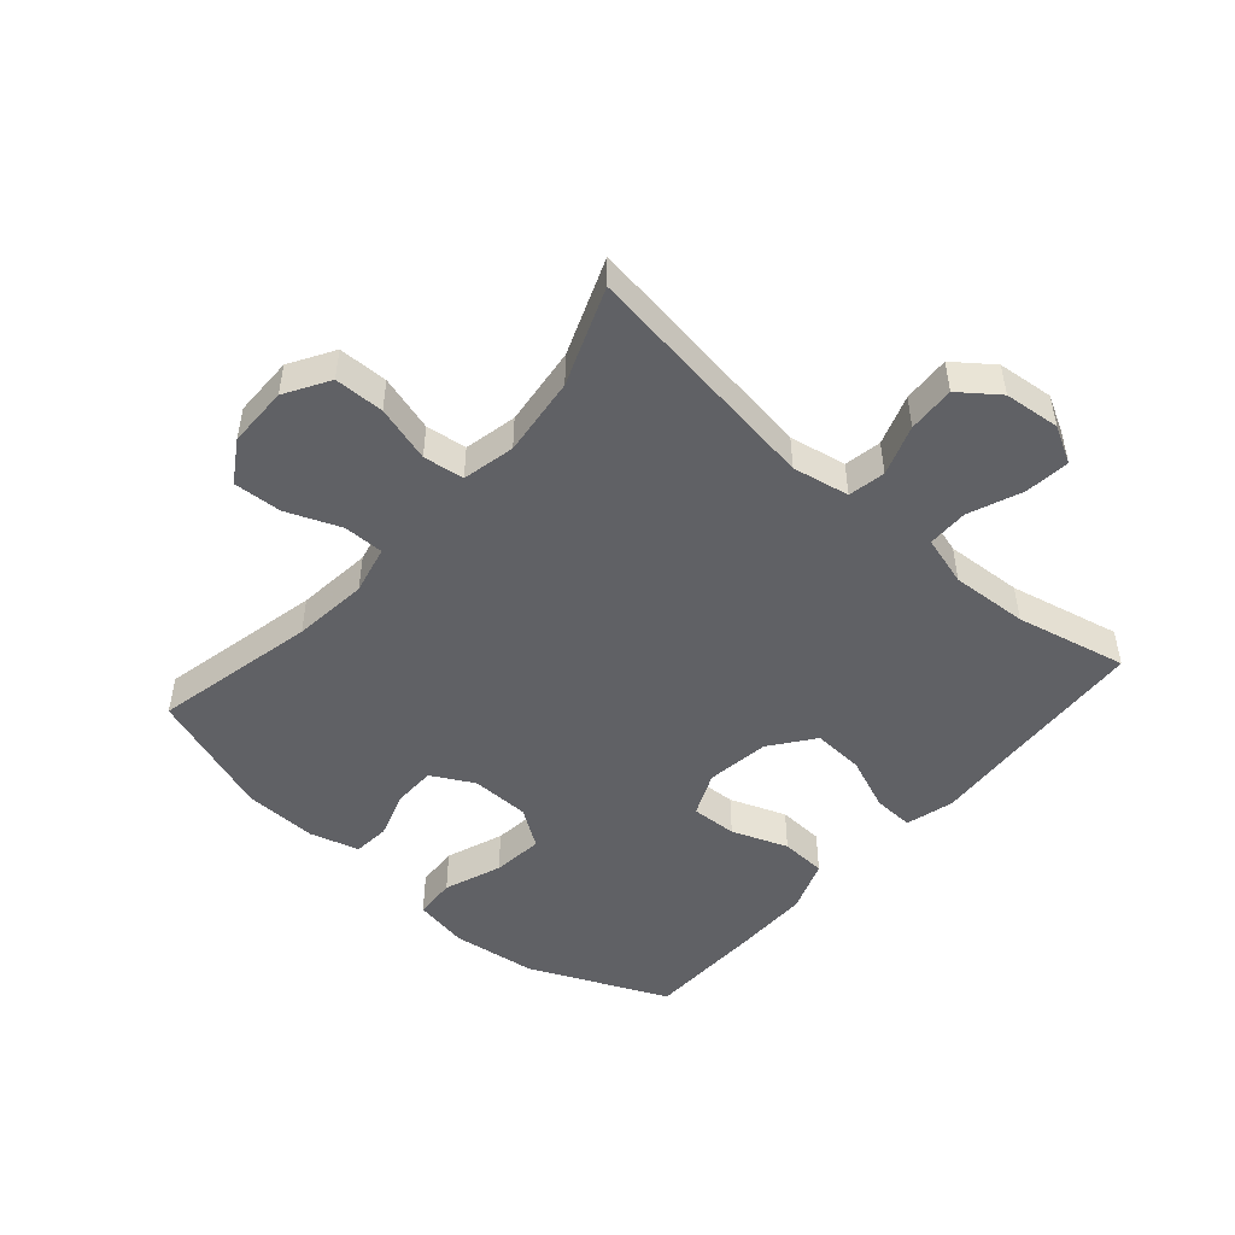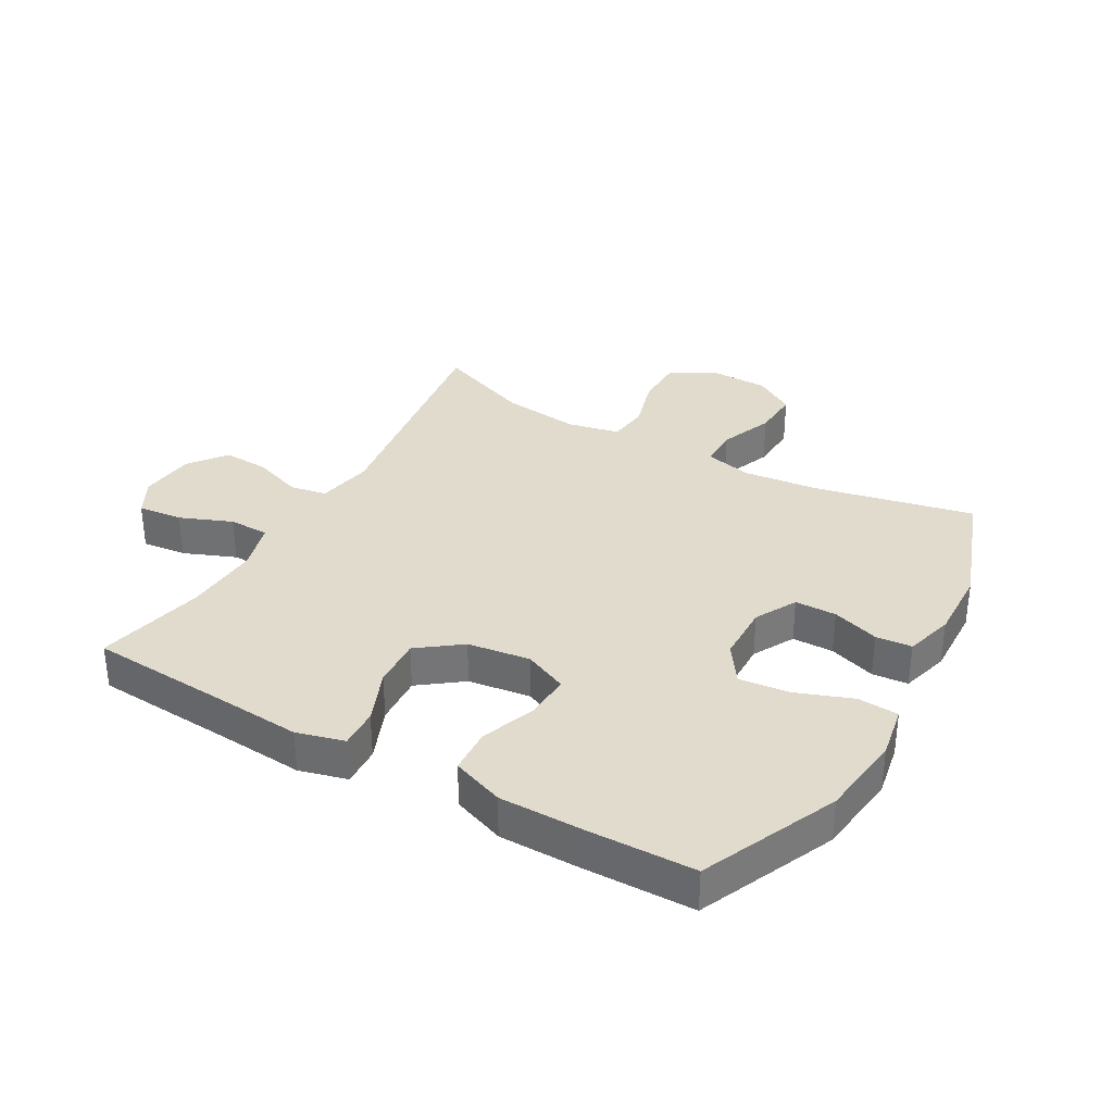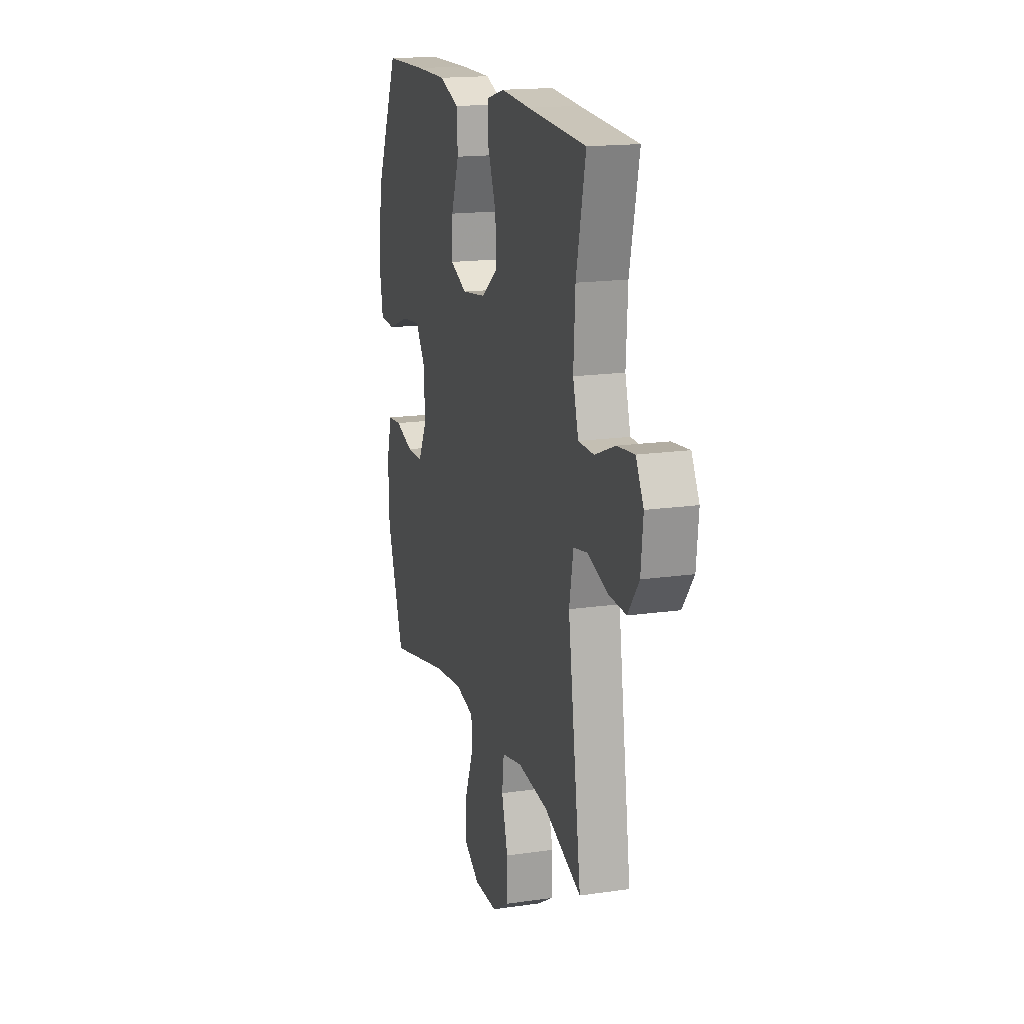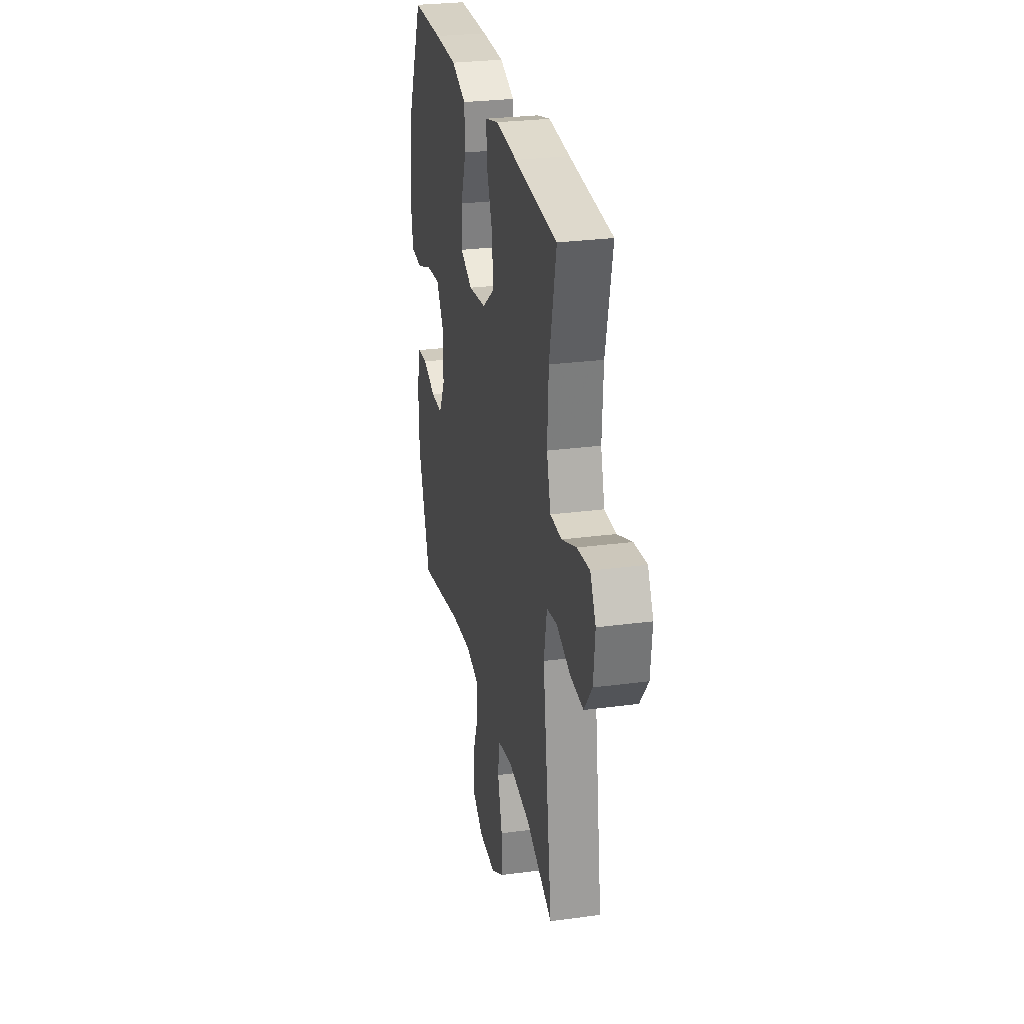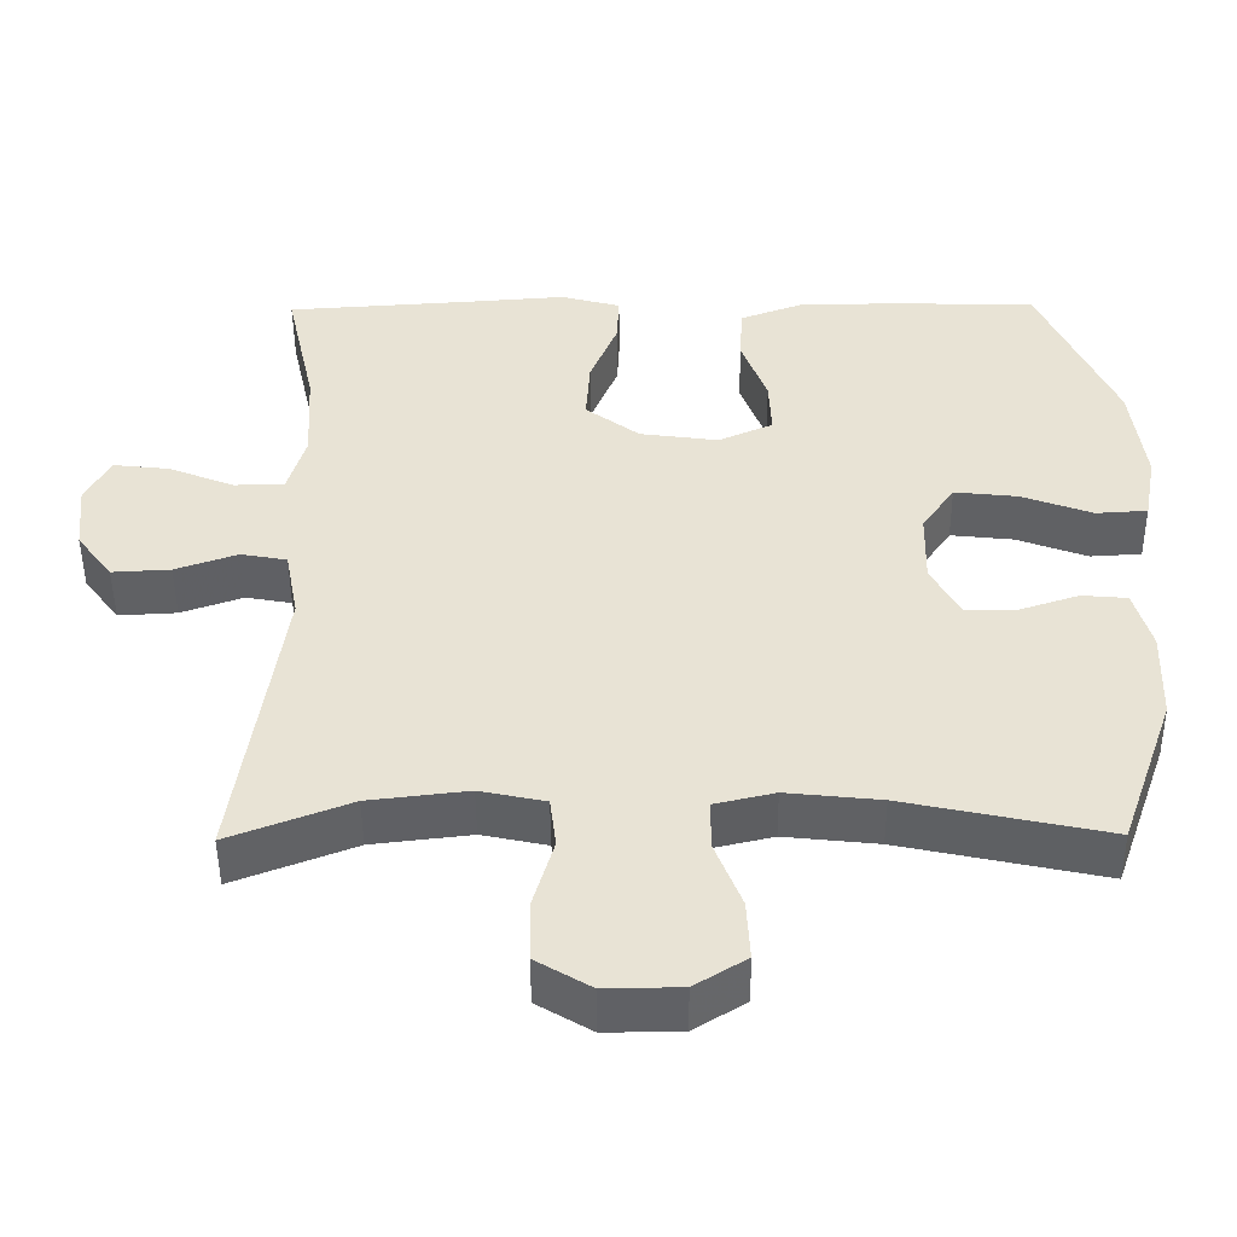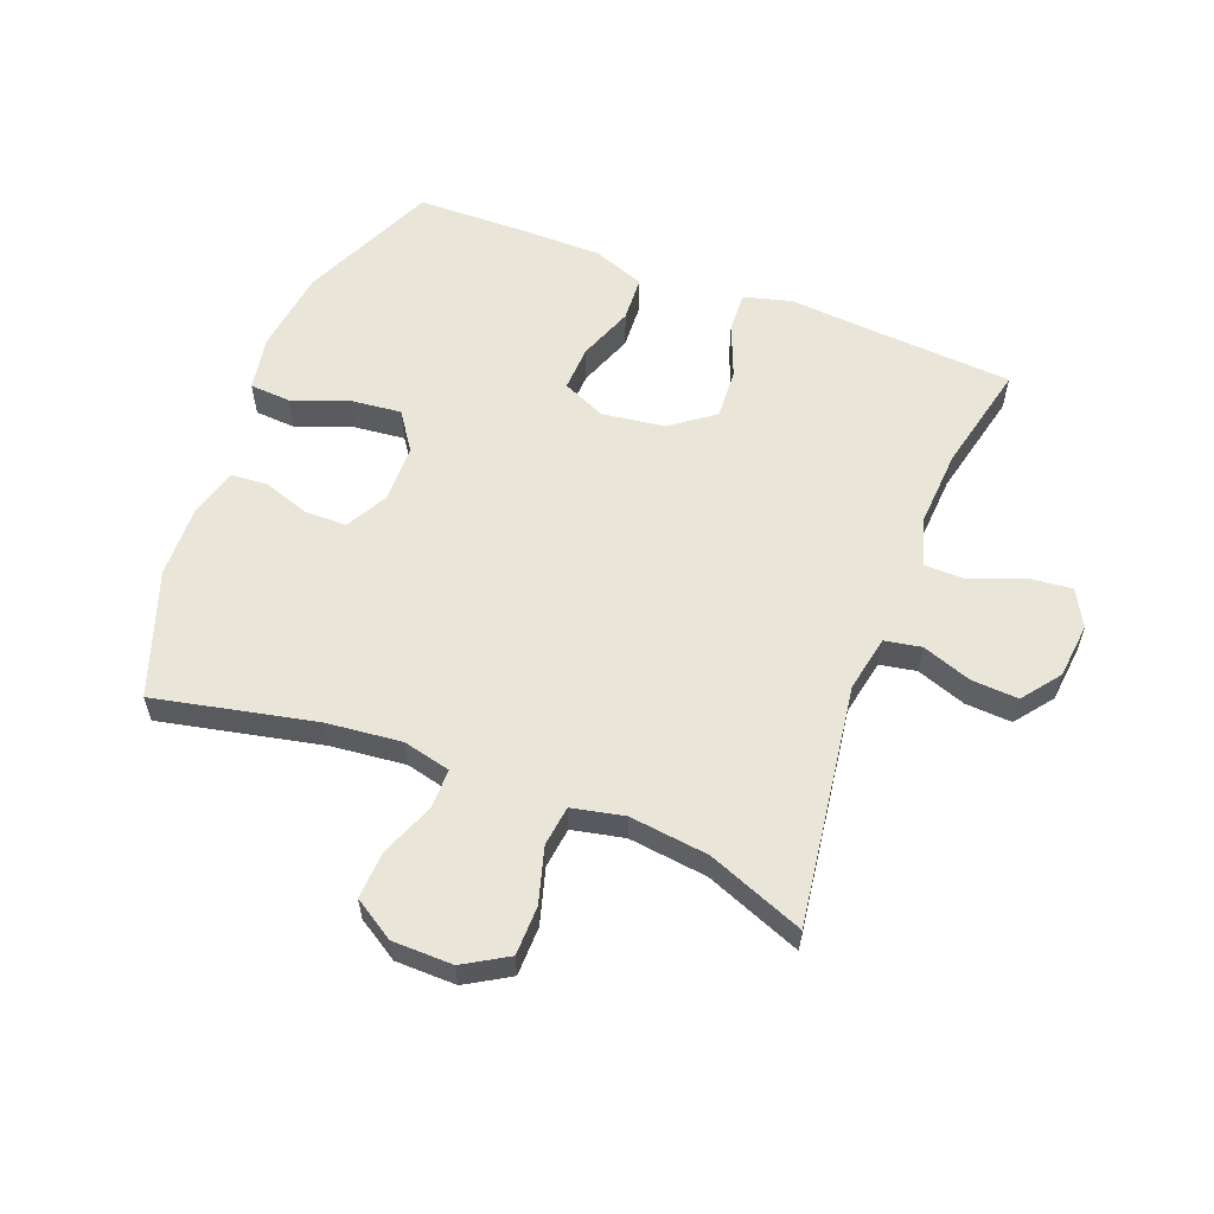
<metadata>
{"format":"obj","ext":"obj","renderer":"f3d","projection":"perspective","resolution":1024,"background":"white","views":[{"elev":-48.8,"azim":-131.1,"up":"+Y"},{"elev":33.8,"azim":29.7,"up":"+Y"},{"elev":16.9,"azim":-106.3,"up":"+Z"},{"elev":28.1,"azim":-101.4,"up":"+Z"},{"elev":-48.6,"azim":0.5,"up":"+Z"},{"elev":58.5,"azim":-158.7,"up":"+Y"}]}
</metadata>
<code>
v 0.5 0.07 0.5
v 0.597 0.07 0.281
v 0.614 0.07 0.146
v 0.598 0.07 0.059
v 0.532 0.07 0.055
v 0.441 0.07 0.089
v 0.36 0.07 0.098
v 0.318 0.07 0.037
v 0.316 0.07 -0.057
v 0.352 0.07 -0.124
v 0.419 0.07 -0.125
v 0.495 0.07 -0.1
v 0.553 0.07 -0.105
v 0.575 0.07 -0.183
v 0.571 0.07 -0.3
v 0.5 0.07 -0.5
v 0.241 0.07 -0.444
v 0.121 0.07 -0.431
v 0.044 0.07 -0.449
v 0.044 0.07 -0.513
v 0.078 0.07 -0.599
v 0.082 0.07 -0.676
v 0.016 0.07 -0.717
v -0.081 0.07 -0.718
v -0.151 0.07 -0.676
v -0.152 0.07 -0.597
v -0.126 0.07 -0.508
v -0.134 0.07 -0.443
v -0.218 0.07 -0.425
v -0.345 0.07 -0.44
v -0.5 0.07 -0.5
v -0.444 0.07 -0.114
v -0.461 0.07 -0.024
v -0.52 0.07 -0.013
v -0.6 0.07 -0.041
v -0.675 0.07 -0.045
v -0.721 0.07 0.016
v -0.73 0.07 0.105
v -0.698 0.07 0.164
v -0.626 0.07 0.156
v -0.542 0.07 0.122
v -0.477 0.07 0.123
v -0.454 0.07 0.202
v -0.461 0.07 0.324
v -0.5 0.07 0.5
v -0.255 0.07 0.516
v -0.134 0.07 0.525
v -0.057 0.07 0.504
v -0.06 0.07 0.44
v -0.095 0.07 0.354
v -0.1 0.07 0.273
v -0.031 0.07 0.221
v 0.07 0.07 0.207
v 0.14 0.07 0.238
v 0.137 0.07 0.311
v 0.104 0.07 0.4
v 0.108 0.07 0.473
v 0.192 0.07 0.504
v 0.322 0.07 0.504
v 0.5 0 0.5
v 0.597 0 0.281
v 0.614 0 0.146
v 0.598 0 0.059
v 0.532 0 0.055
v 0.441 0 0.089
v 0.36 0 0.098
v 0.318 0 0.037
v 0.316 0 -0.057
v 0.352 0 -0.124
v 0.419 0 -0.125
v 0.495 0 -0.1
v 0.553 0 -0.105
v 0.575 0 -0.183
v 0.571 0 -0.3
v 0.5 0 -0.5
v 0.241 0 -0.444
v 0.121 0 -0.431
v 0.044 0 -0.449
v 0.044 0 -0.513
v 0.078 0 -0.599
v 0.082 0 -0.676
v 0.016 0 -0.717
v -0.081 0 -0.718
v -0.151 0 -0.676
v -0.152 0 -0.597
v -0.126 0 -0.508
v -0.134 0 -0.443
v -0.218 0 -0.425
v -0.345 0 -0.44
v -0.5 0 -0.5
v -0.444 0 -0.114
v -0.461 0 -0.024
v -0.52 0 -0.013
v -0.6 0 -0.041
v -0.675 0 -0.045
v -0.721 0 0.016
v -0.73 0 0.105
v -0.698 0 0.164
v -0.626 0 0.156
v -0.542 0 0.122
v -0.477 0 0.123
v -0.454 0 0.202
v -0.461 0 0.324
v -0.5 0 0.5
v -0.255 0 0.516
v -0.134 0 0.525
v -0.057 0 0.504
v -0.06 0 0.44
v -0.095 0 0.354
v -0.1 0 0.273
v -0.031 0 0.221
v 0.07 0 0.207
v 0.14 0 0.238
v 0.137 0 0.311
v 0.104 0 0.4
v 0.108 0 0.473
v 0.192 0 0.504
v 0.322 0 0.504
f 55 56 57 58
f 54 55 58 59
f 47 48 49 50
f 46 47 50 51
f 44 45 46 51
f 43 44 51 52
f 38 39 40 41
f 38 41 42
f 37 38 42
f 34 35 36 37
f 34 37 42
f 33 34 42
f 32 33 42 43
f 30 31 32
f 29 30 32 43
f 24 25 26 27
f 24 27 28
f 23 24 28
f 20 21 22 23
f 19 20 23 28
f 18 19 28 29
f 14 15 16 17
f 14 17 18
f 11 12 13 14
f 10 11 14 18
f 9 10 18 29
f 3 4 5 6
f 3 6 7
f 2 3 7
f 54 59 1 2
f 53 54 2 7
f 52 53 7 8
f 29 43 52
f 8 9 29 52
f 117 116 115 114
f 118 117 114 113
f 109 108 107 106
f 110 109 106 105
f 110 105 104 103
f 111 110 103 102
f 100 99 98 97
f 101 100 97
f 101 97 96
f 96 95 94 93
f 101 96 93
f 101 93 92
f 102 101 92 91
f 91 90 89
f 102 91 89 88
f 86 85 84 83
f 87 86 83
f 87 83 82
f 82 81 80 79
f 87 82 79 78
f 88 87 78 77
f 76 75 74 73
f 77 76 73
f 73 72 71 70
f 77 73 70 69
f 88 77 69 68
f 65 64 63 62
f 66 65 62
f 66 62 61
f 61 60 118 113
f 66 61 113 112
f 67 66 112 111
f 111 102 88
f 111 88 68 67
f 1 60 61 2
f 2 61 62 3
f 3 62 63 4
f 4 63 64 5
f 5 64 65 6
f 6 65 66 7
f 7 66 67 8
f 8 67 68 9
f 9 68 69 10
f 10 69 70 11
f 11 70 71 12
f 12 71 72 13
f 13 72 73 14
f 14 73 74 15
f 15 74 75 16
f 16 75 76 17
f 17 76 77 18
f 18 77 78 19
f 19 78 79 20
f 20 79 80 21
f 21 80 81 22
f 22 81 82 23
f 23 82 83 24
f 24 83 84 25
f 25 84 85 26
f 26 85 86 27
f 27 86 87 28
f 28 87 88 29
f 29 88 89 30
f 30 89 90 31
f 31 90 91 32
f 32 91 92 33
f 33 92 93 34
f 34 93 94 35
f 35 94 95 36
f 36 95 96 37
f 37 96 97 38
f 38 97 98 39
f 39 98 99 40
f 40 99 100 41
f 41 100 101 42
f 42 101 102 43
f 43 102 103 44
f 44 103 104 45
f 45 104 105 46
f 46 105 106 47
f 47 106 107 48
f 48 107 108 49
f 49 108 109 50
f 50 109 110 51
f 51 110 111 52
f 52 111 112 53
f 53 112 113 54
f 54 113 114 55
f 55 114 115 56
f 56 115 116 57
f 57 116 117 58
f 58 117 118 59
f 59 118 60 1

</code>
